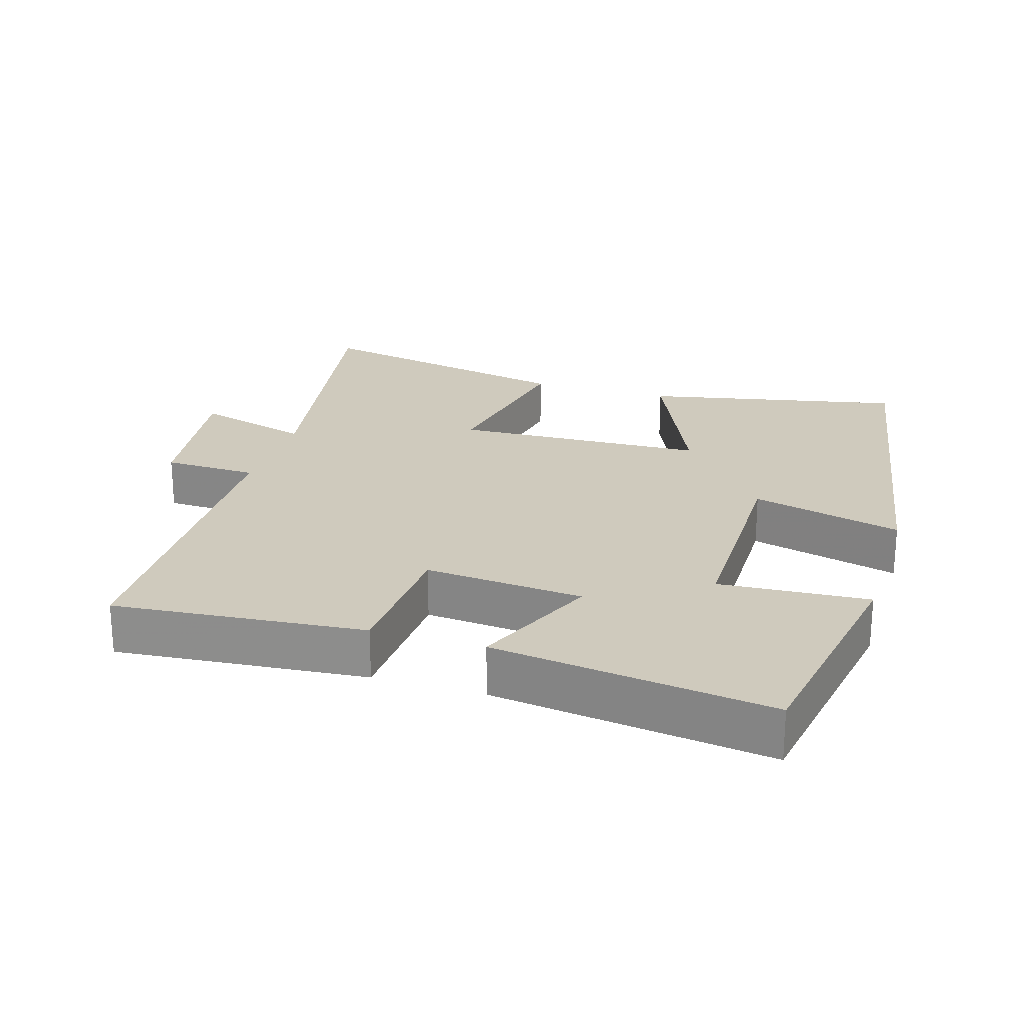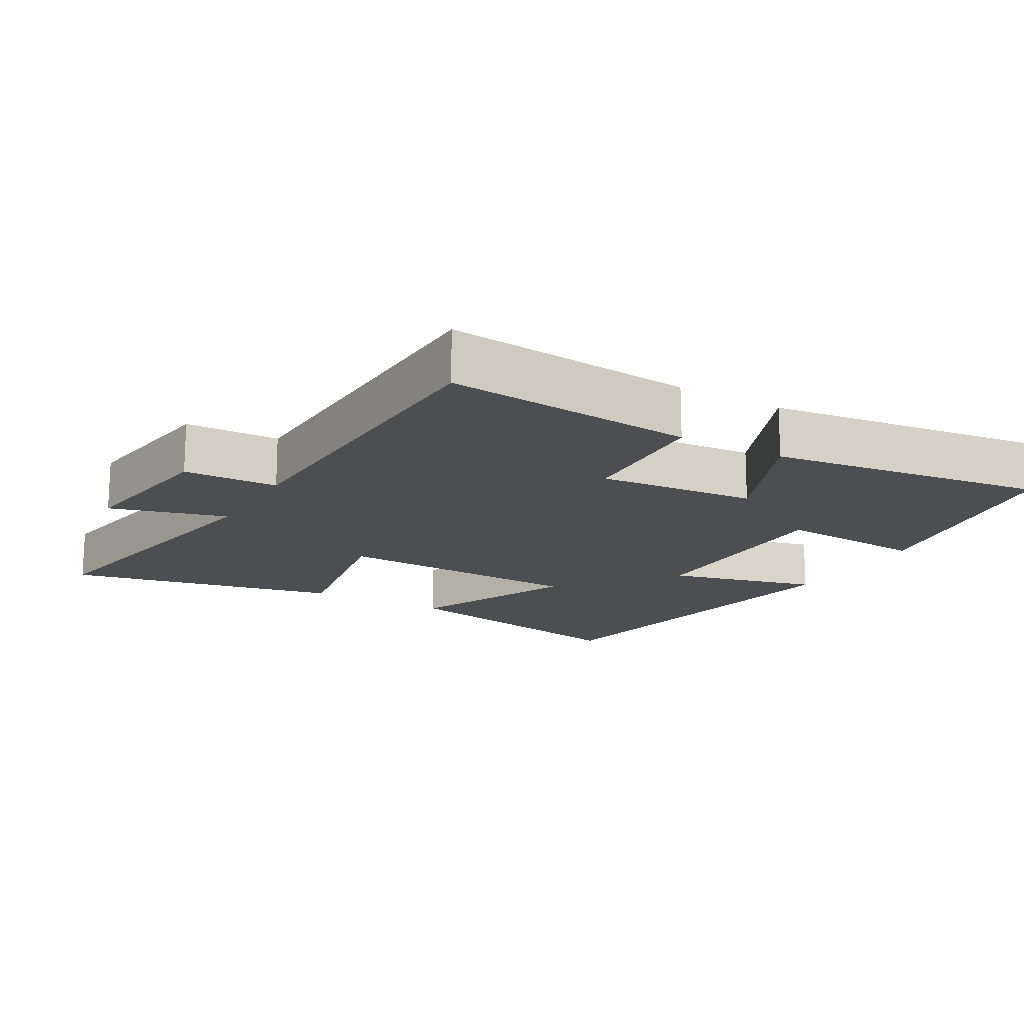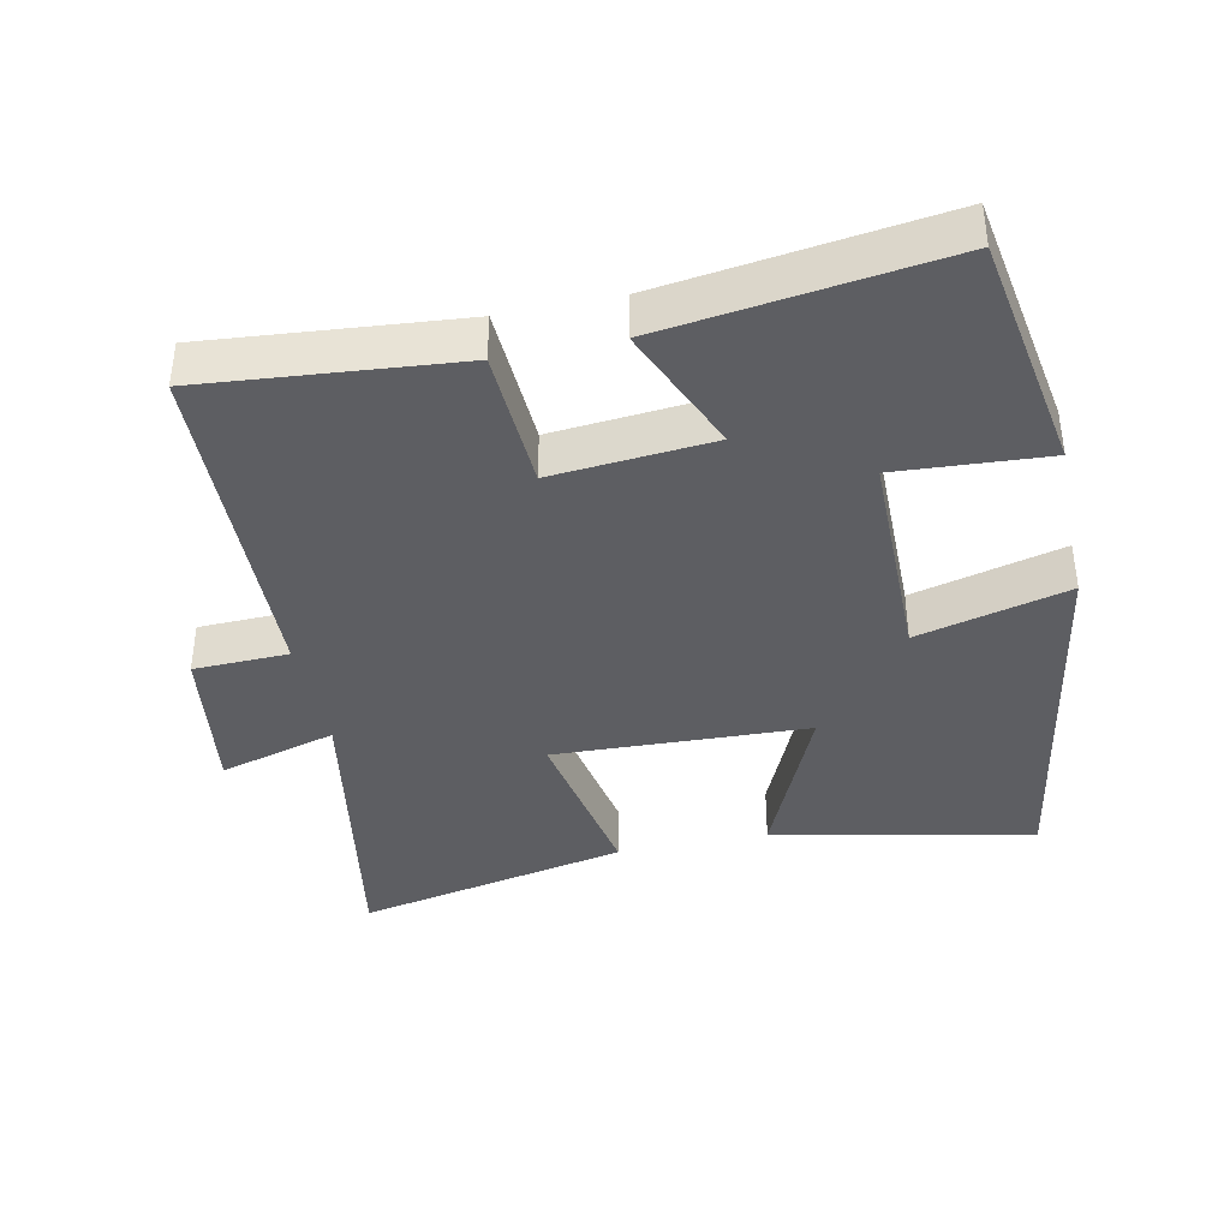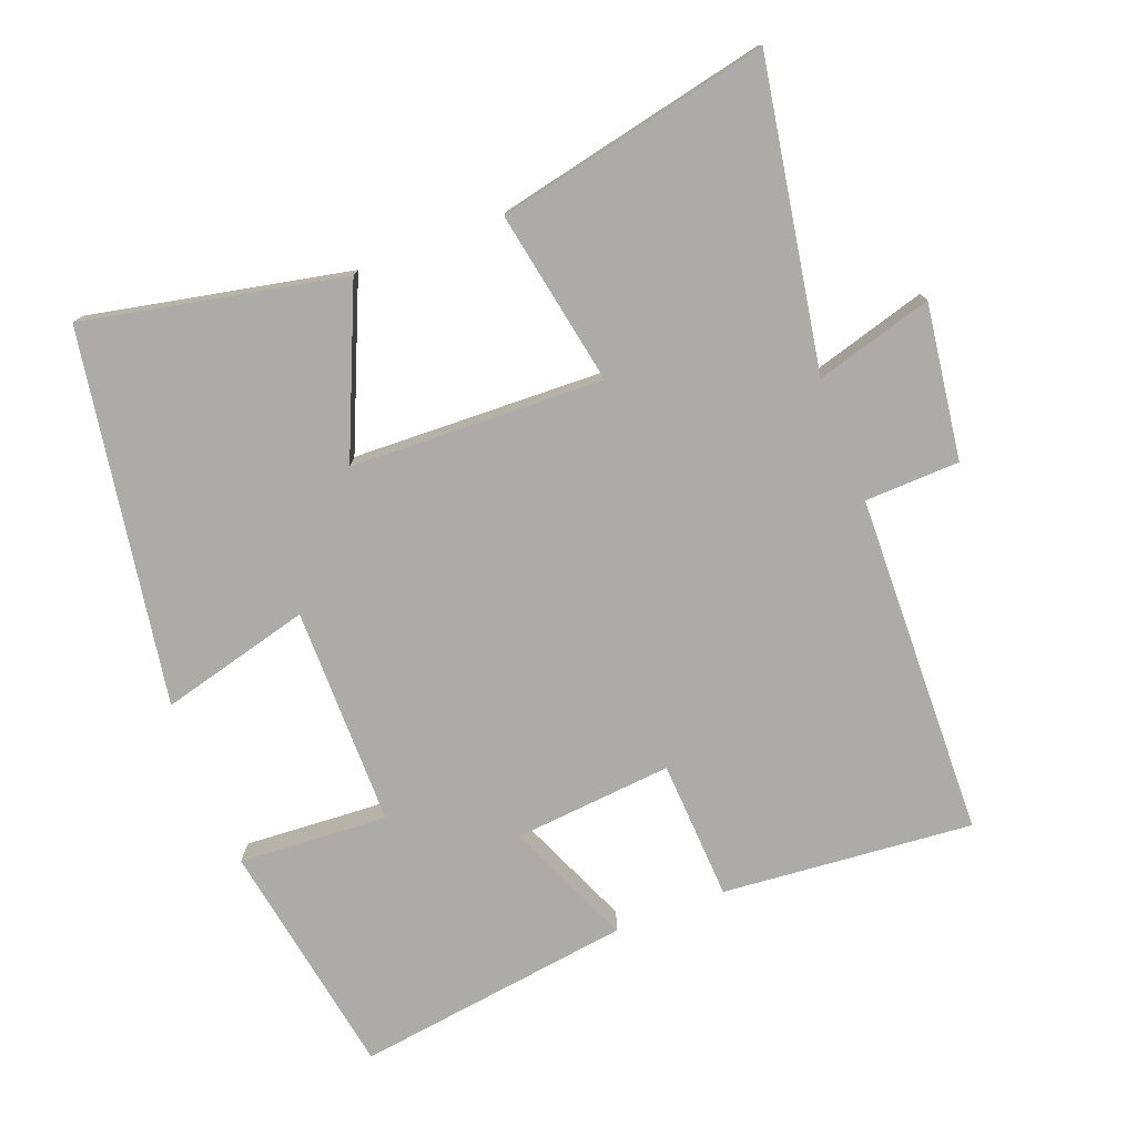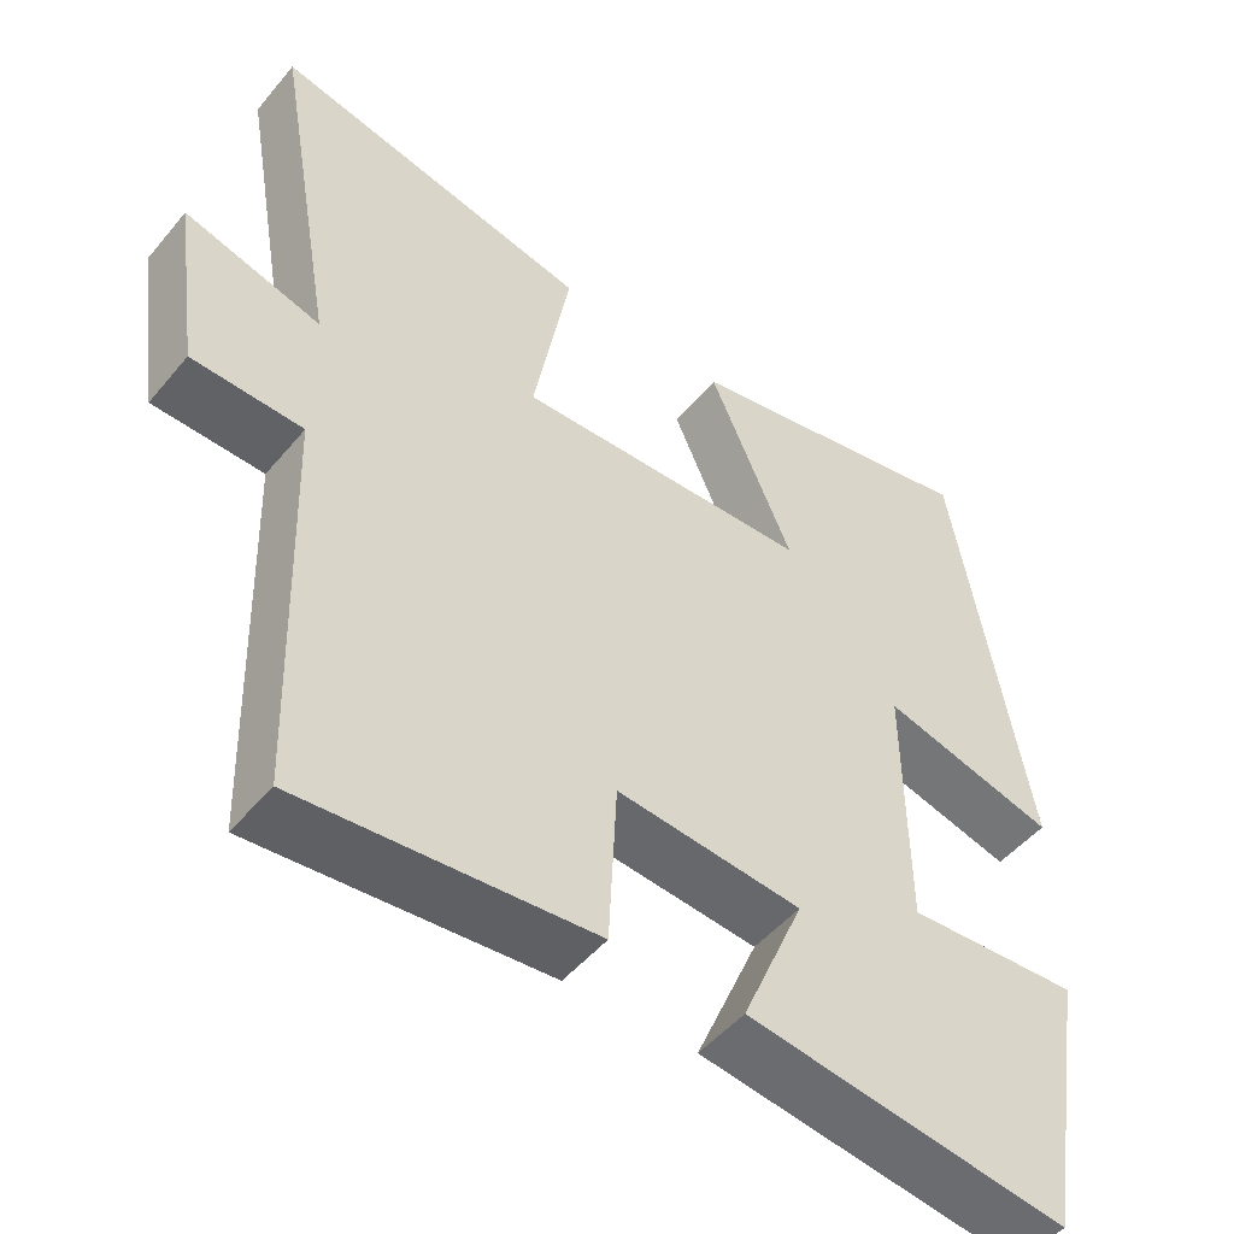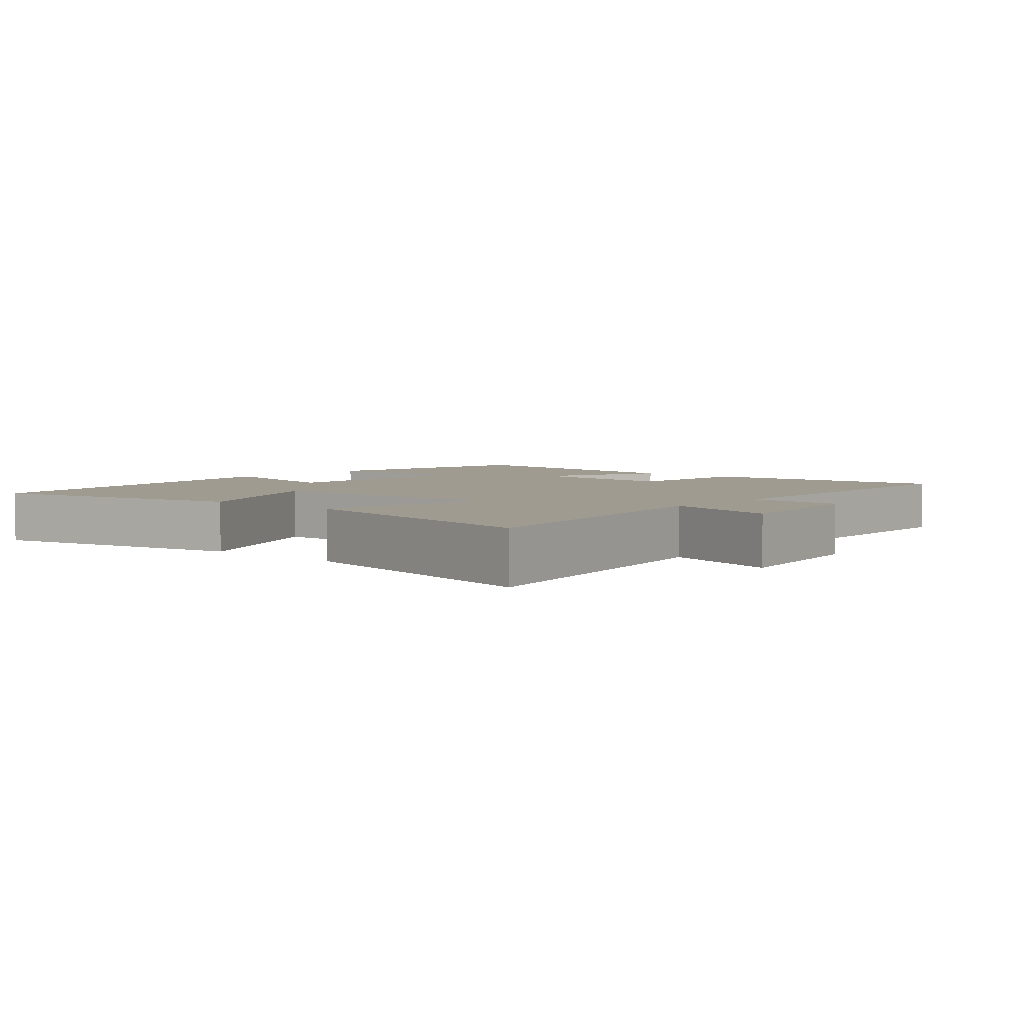
<metadata>
{"format":"obj","ext":"obj","renderer":"f3d","projection":"perspective","resolution":1024,"background":"white","views":[{"elev":23.1,"azim":-162.8,"up":"+Y"},{"elev":-16.5,"azim":150.1,"up":"+Y"},{"elev":-39.1,"azim":-168.1,"up":"+Y"},{"elev":-76.4,"azim":21.2,"up":"+Y"},{"elev":-49.7,"azim":141.9,"up":"+Z"},{"elev":4.1,"azim":41.2,"up":"+Y"}]}
</metadata>
<code>
v -0.409 0.07 0.578
v -0.034 0.07 0.5
v -0.138 0.07 0.262
v 0.228 0.07 0.248
v 0.182 0.07 0.5
v 0.577 0.07 0.583
v 0.5 0.07 0.144
v 0.669 0.07 0.192
v 0.637 0.07 -0.032
v 0.5 0.07 -0.036
v 0.485 0.07 -0.533
v 0.122 0.07 -0.5
v 0.112 0.07 -0.297
v -0.118 0.07 -0.317
v -0.04 0.07 -0.5
v -0.442 0.07 -0.554
v -0.5 0.07 -0.209
v -0.284 0.07 -0.223
v -0.282 0.07 0.095
v -0.5 0.07 0.039
v -0.409 0 0.578
v -0.034 0 0.5
v -0.138 0 0.262
v 0.228 0 0.248
v 0.182 0 0.5
v 0.577 0 0.583
v 0.5 0 0.144
v 0.669 0 0.192
v 0.637 0 -0.032
v 0.5 0 -0.036
v 0.485 0 -0.533
v 0.122 0 -0.5
v 0.112 0 -0.297
v -0.118 0 -0.317
v -0.04 0 -0.5
v -0.442 0 -0.554
v -0.5 0 -0.209
v -0.284 0 -0.223
v -0.282 0 0.095
v -0.5 0 0.039
f 19 20 1 2
f 15 16 17 18
f 14 15 18
f 13 14 18 19
f 10 11 12 13
f 10 13 19
f 7 8 9 10
f 7 10 19
f 4 5 6 7
f 3 4 7 19
f 2 3 19
f 22 21 40 39
f 38 37 36 35
f 38 35 34
f 39 38 34 33
f 33 32 31 30
f 39 33 30
f 30 29 28 27
f 39 30 27
f 27 26 25 24
f 39 27 24 23
f 39 23 22
f 1 21 22 2
f 2 22 23 3
f 3 23 24 4
f 4 24 25 5
f 5 25 26 6
f 6 26 27 7
f 7 27 28 8
f 8 28 29 9
f 9 29 30 10
f 10 30 31 11
f 11 31 32 12
f 12 32 33 13
f 13 33 34 14
f 14 34 35 15
f 15 35 36 16
f 16 36 37 17
f 17 37 38 18
f 18 38 39 19
f 19 39 40 20
f 20 40 21 1

</code>
